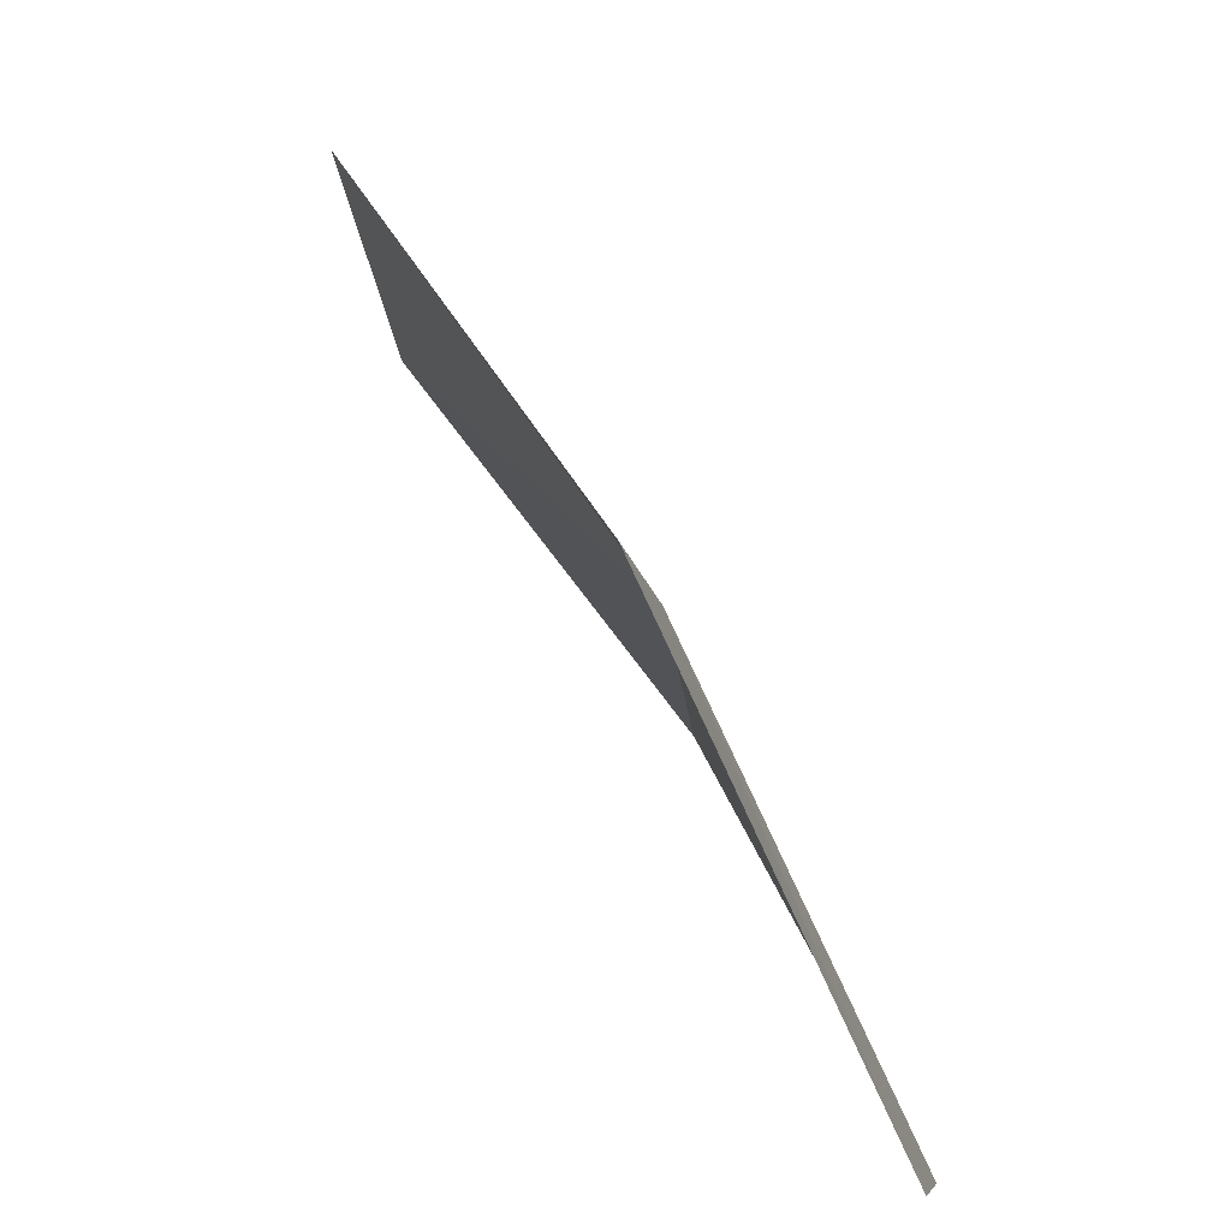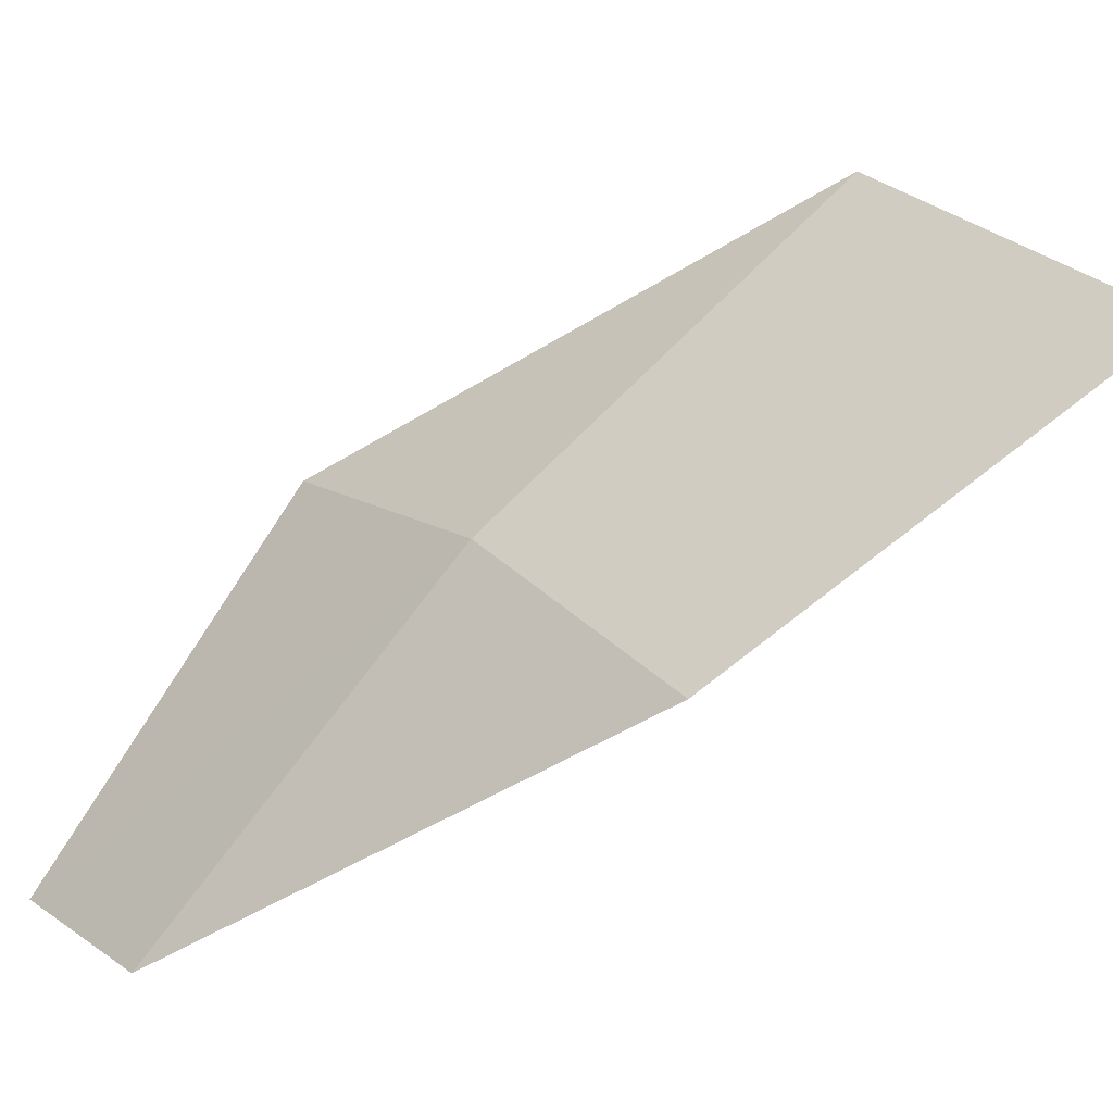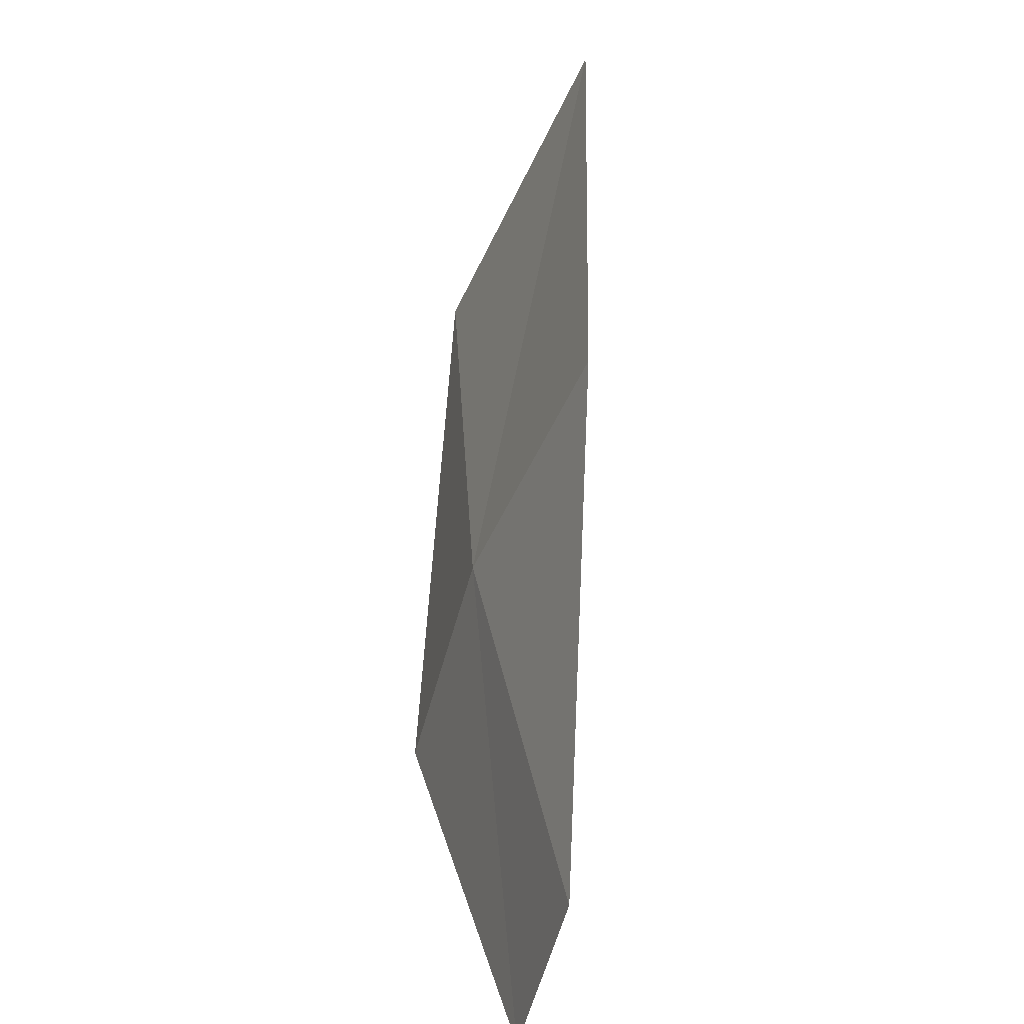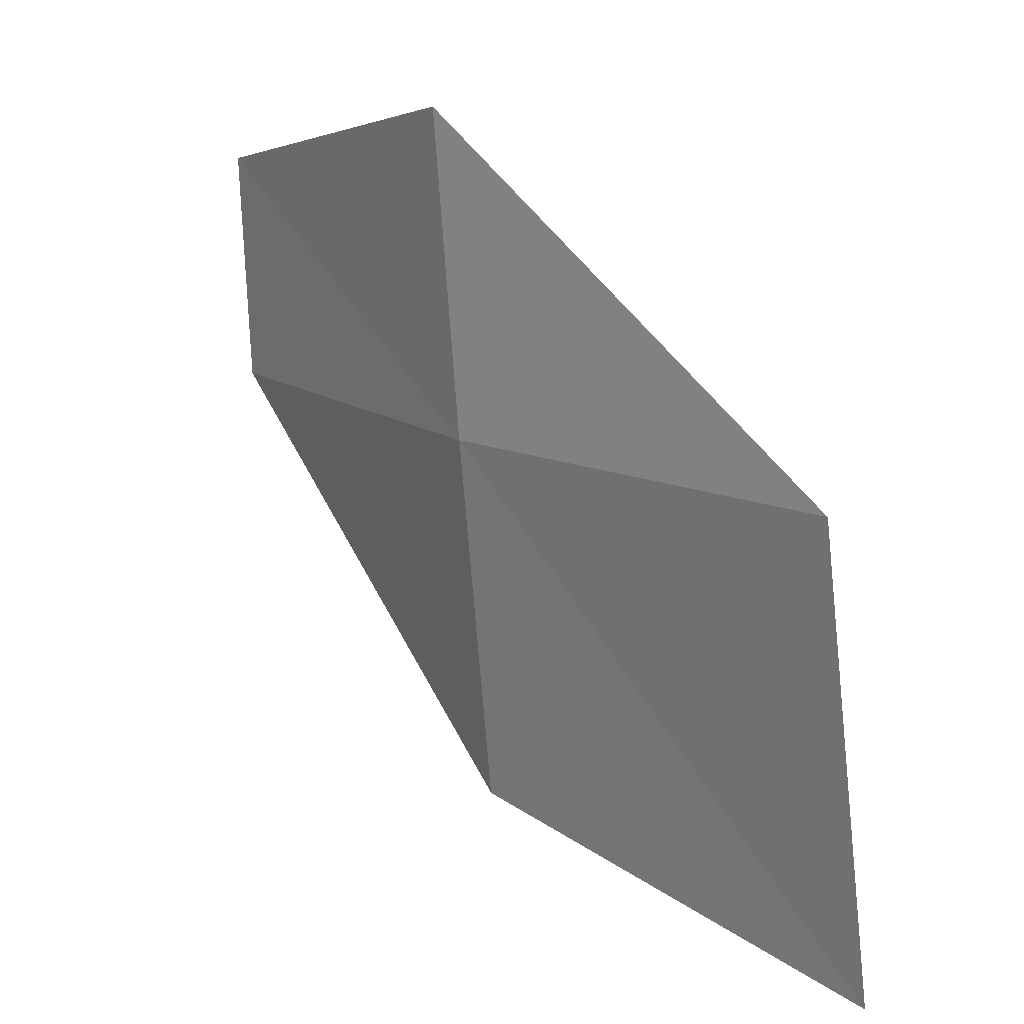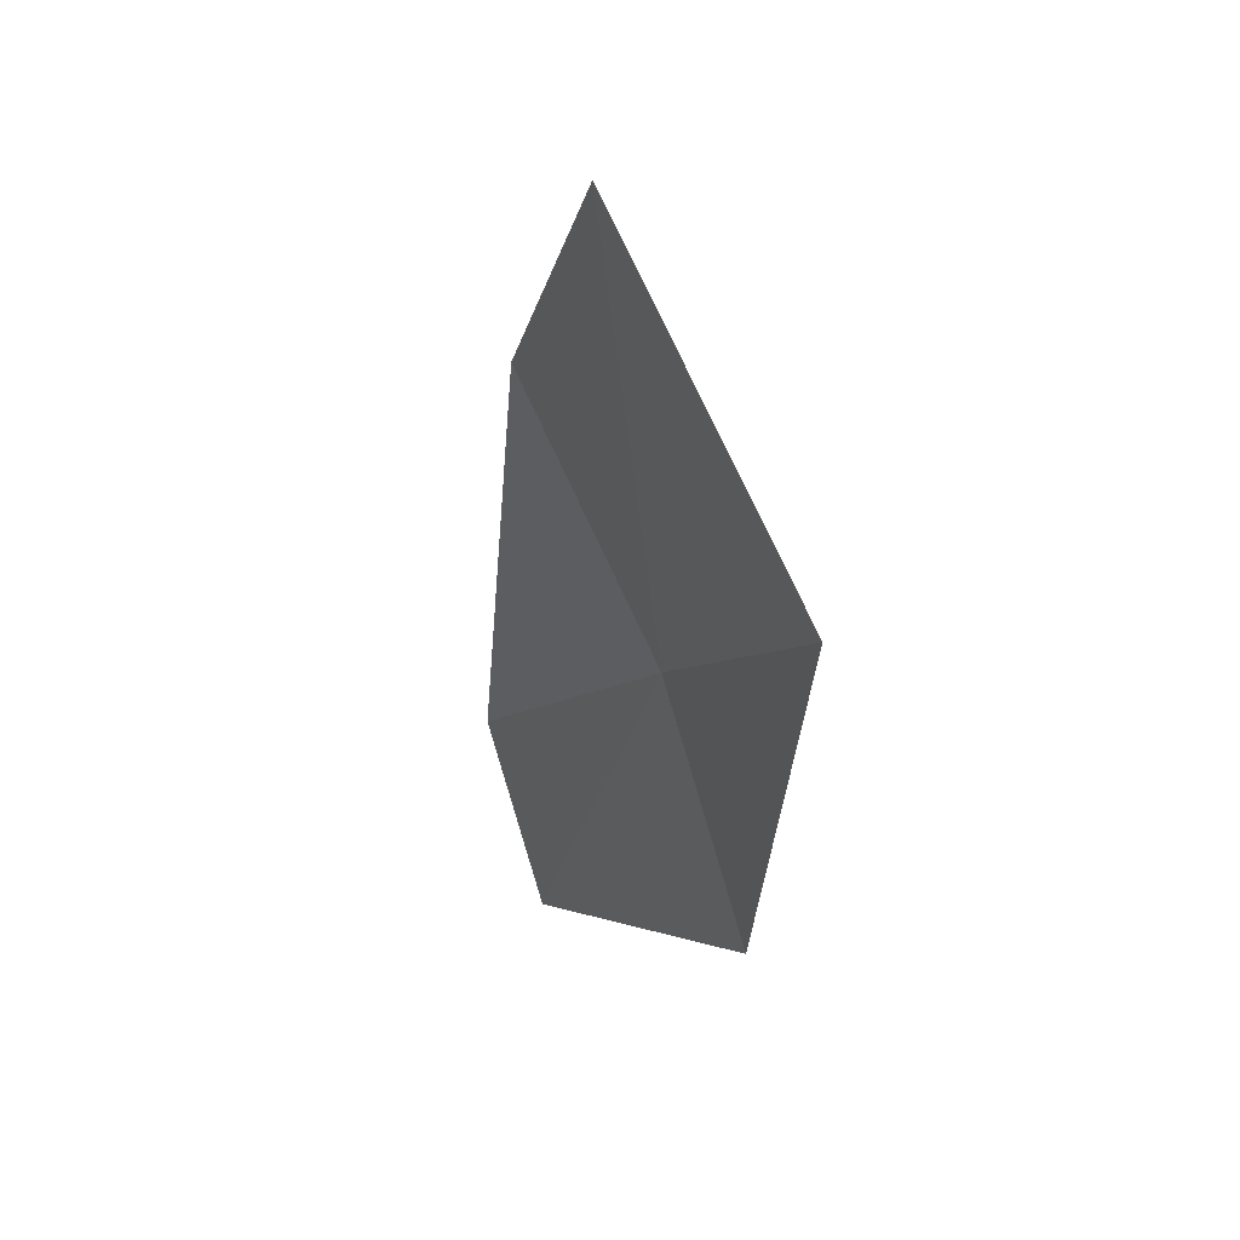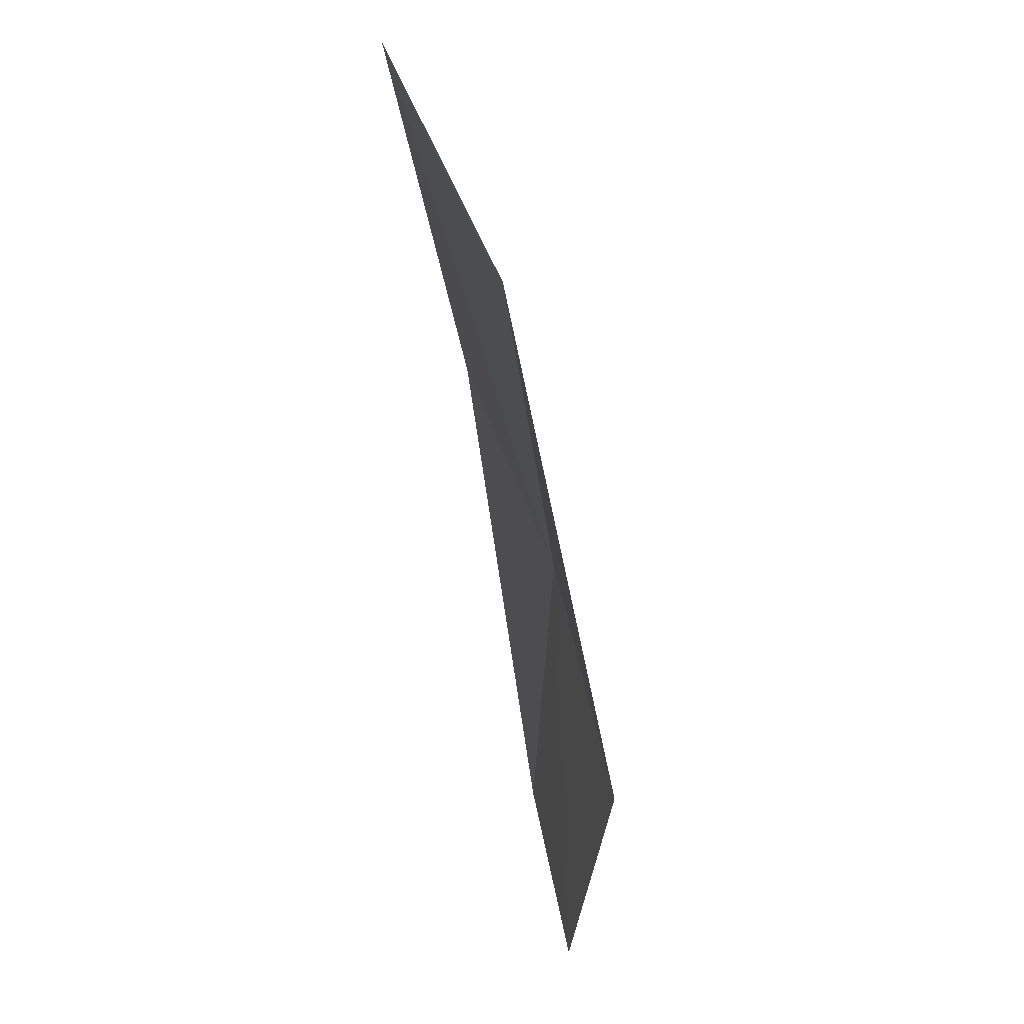
<metadata>
{"format":"obj","ext":"obj","renderer":"f3d","projection":"perspective","resolution":1024,"background":"white","views":[{"elev":10.1,"azim":9.4,"up":"+Z"},{"elev":-8.8,"azim":148.2,"up":"+Z"},{"elev":24.7,"azim":134.5,"up":"+Y"},{"elev":75.1,"azim":178.1,"up":"+Z"},{"elev":17.6,"azim":-58.2,"up":"+Y"},{"elev":-18.2,"azim":-33.9,"up":"+Y"}]}
</metadata>
<code>
v 2.853 3.404 1.984
v 2.857 3.4 1.977
v 2.853 3.409 1.981
v 2.848 3.407 1.99
v 2.853 3.398 1.986
v 2.847 3.414 1.986
v 2.857 3.396 1.978
f 1 2 3
f 1 4 5
f 1 3 6
f 1 6 4
f 1 7 2
f 1 5 7

</code>
